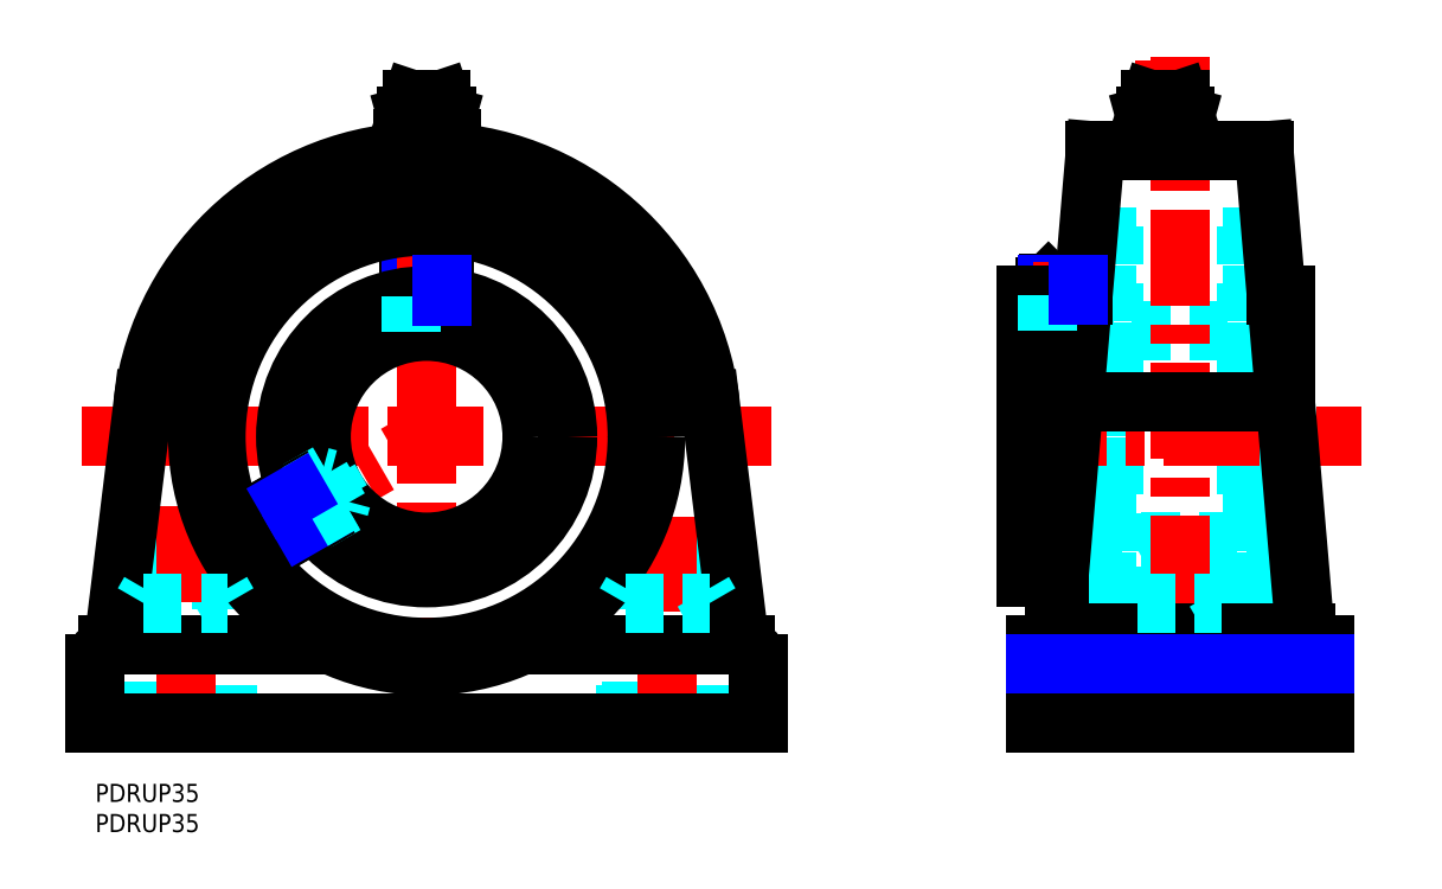
<metadata>
{"format":"dxf","ext":"dxf","renderer":"ezdxf+matplotlib","layout":"modelspace","background":"white","min_lineweight":24,"dpi":150}
</metadata>
<code>
0
SECTION
2
ENTITIES
0
TEXT
8
MSM_PART_NUMBER
10
0
20
-8
30
0
40
3
1
PDRUP35
0
TEXT
8
MSM_PART_NUMBER
10
0
20
-3
30
0
40
3
1
PDRUP35
0
LINE
8
MSM_DASHED
10
53.27
20
81.1
30
0
11
53.27
21
83.1
31
0
0
LINE
8
MSM_DASHED
10
56.73
20
81.1
30
0
11
56.73
21
83.1
31
0
0
LINE
8
MSM_DASHED
10
53.27
20
81.1
30
0
11
56.73
21
81.1
31
0
0
LINE
8
MSM_DASHED
10
54.13
20
81.1
30
0
11
54.13
21
83.1
31
0
0
LINE
8
MSM_DASHED
10
55.87
20
81.1
30
0
11
55.87
21
83.1
31
0
0
LINE
8
MSM_DASHED
10
55
20
80.23
30
0
11
56.5
21
81.1
31
0
0
LINE
8
MSM_DASHED
10
53.5
20
81.1
30
0
11
55
21
80.23
31
0
0
LINE
8
MSM_DASHED
10
52
20
80.81
30
0
11
52
21
74.84
31
0
0
LINE
8
MSM_DASHED
10
58
20
74.84
30
0
11
58
21
80.81
31
0
0
LINE
8
MSM_DASHED
10
57
20
75.1
30
0
11
53
21
75.1
31
0
0
LINE
8
MSM_DASHED
10
58
20
76.1
30
0
11
52
21
76.1
31
0
0
LINE
8
MSM_DASHED
10
57
20
75.1
30
0
11
58
21
76.1
31
0
0
LINE
8
MSM_DASHED
10
52
20
76.1
30
0
11
53
21
75.1
31
0
0
LINE
8
MSM_CONTINUOUS
10
52
20
82.49
30
0
11
52
21
80.81
31
0
0
LINE
8
MSM_CONTINUOUS
10
58
20
80.81
30
0
11
58
21
82.49
31
0
0
LINE
8
MSM_CONTINUOUS
10
58
20
82.49
30
0
11
52
21
82.49
31
0
0
LINE
8
MSM_CONTINUOUS
10
57.39
20
83.1
30
0
11
52.61
21
83.1
31
0
0
LINE
8
MSM_CONTINUOUS
10
52.61
20
83.1
30
0
11
52
21
82.49
31
0
0
LINE
8
MSM_CONTINUOUS
10
58
20
82.49
30
0
11
57.39
21
83.1
31
0
0
LINE
8
MSM_DASHED
10
95
20
39.42
30
0
11
89.08
21
36
31
0
0
LINE
8
MSM_DASHED
10
100.9
20
36
30
0
11
95
21
39.42
31
0
0
LINE
8
MSM_DASHED
10
20.92
20
10
30
0
11
20.92
21
36
31
0
0
LINE
8
MSM_DASHED
10
9.083
20
36
30
0
11
9.083
21
10
31
0
0
LINE
8
MSM_DASHED
10
89.08
20
36
30
0
11
89.08
21
10
31
0
0
LINE
8
MSM_DASHED
10
100.9
20
10
30
0
11
100.9
21
36
31
0
0
LINE
8
MSM_DASHED
10
100.9
20
36
30
0
11
89.08
21
36
31
0
0
LINE
8
MSM_DASHED
10
9.083
20
36
30
0
11
20.92
21
36
31
0
0
LINE
8
MSM_DASHED
10
15
20
39.42
30
0
11
9.083
21
36
31
0
0
LINE
8
MSM_DASHED
10
20.92
20
36
30
0
11
15
21
39.42
31
0
0
LINE
8
MSM_DASHED
10
9.083
20
11.08
30
0
11
20.92
21
11.08
31
0
0
LINE
8
MSM_DASHED
10
9.083
20
11.08
30
0
11
8
21
10
31
0
0
LINE
8
MSM_DASHED
10
22
20
10
30
0
11
20.92
21
11.08
31
0
0
LINE
8
MSM_DASHED
10
89.08
20
11.08
30
0
11
88
21
10
31
0
0
LINE
8
MSM_DASHED
10
102
20
10
30
0
11
100.9
21
11.08
31
0
0
LINE
8
MSM_DASHED
10
100.9
20
11.08
30
0
11
89.08
21
11.08
31
0
0
LINE
8
MSM_NARROW
10
52.41
20
82.89
30
0
11
52.41
21
80.86
31
0
0
LINE
8
MSM_DASHED
10
57.59
20
74.91
30
0
11
57.59
21
80.86
31
0
0
LINE
8
MSM_DASHED
10
57.59
20
80.59
30
0
11
57.82
21
80.82
31
0
0
LINE
8
MSM_DASHED
10
52.18
20
80.82
30
0
11
52.41
21
80.59
31
0
0
LINE
8
MSM_DASHED
10
57.59
20
80.59
30
0
11
52.41
21
80.59
31
0
0
LINE
8
MSM_DASHED
10
102
20
10
30
0
11
102
21
30
31
0
0
LINE
8
MSM_DASHED
10
88
20
10
30
0
11
88
21
30
31
0
0
LINE
8
MSM_DASHED
10
8
20
10
30
0
11
8
21
30
31
0
0
LINE
8
MSM_DASHED
10
22
20
10
30
0
11
22
21
30
31
0
0
LINE
8
MSM_CENTER
10
95
20
44.37
30
0
11
95
21
5.701
31
0
0
LINE
8
MSM_CENTER
10
15
20
46.07
30
0
11
15
21
6.079
31
0
0
LINE
8
MSM_CENTER
10
27.87
20
41.94
30
0
11
57.09
21
58.81
31
0
0
LINE
8
MSM_CENTER
10
-2.248
20
57.6
30
0
11
112.2
21
57.6
31
0
0
LINE
8
MSM_CENTER
10
55
20
5.323
30
0
11
55
21
117.7
31
0
0
LINE
8
MSM_CONTINUOUS
10
52.6
20
113.5
30
0
11
51.7
21
110.8
31
0
0
LINE
8
MSM_CONTINUOUS
10
58.3
20
110.8
30
0
11
57.4
21
113.5
31
0
0
LINE
8
MSM_CONTINUOUS
10
57.4
20
113.5
30
0
11
52.6
21
113.5
31
0
0
LINE
8
MSM_CONTINUOUS
10
57.8
20
109
30
0
11
58.3
21
110.8
31
0
0
LINE
8
MSM_CONTINUOUS
10
51.7
20
110.8
30
0
11
52.2
21
109
31
0
0
LINE
8
MSM_CONTINUOUS
10
58.3
20
110.8
30
0
11
51.7
21
110.8
31
0
0
LINE
8
MSM_CONTINUOUS
10
59.04
20
107
30
0
11
59.04
21
104.8
31
0
0
LINE
8
MSM_CONTINUOUS
10
52.2
20
109
30
0
11
51.5
21
107
31
0
0
LINE
8
MSM_CONTINUOUS
10
58.5
20
107
30
0
11
57.8
21
109
31
0
0
LINE
8
MSM_CONTINUOUS
10
57.8
20
109
30
0
11
52.2
21
109
31
0
0
LINE
8
MSM_CONTINUOUS
10
57.02
20
107
30
0
11
57.02
21
105
31
0
0
LINE
8
MSM_CONTINUOUS
10
52.98
20
107
30
0
11
52.98
21
105
31
0
0
LINE
8
MSM_CONTINUOUS
10
50.96
20
107
30
0
11
59.04
21
107
31
0
0
LINE
8
MSM_CONTINUOUS
10
50.96
20
107
30
0
11
50.96
21
104.8
31
0
0
CIRCLE
8
MSM_CONTINUOUS
10
55
20
57.6
30
0
40
34.96
0
LINE
8
MSM_CONTINUOUS
10
106.8
20
24.97
30
0
11
102
21
63.37
31
0
0
LINE
8
MSM_CONTINUOUS
10
7.953
20
63.37
30
0
11
3.242
21
24.97
31
0
0
LINE
8
MSM_CONTINUOUS
10
107.9
20
23
30
0
11
70.71
21
23
31
0
0
LINE
8
MSM_CONTINUOUS
10
110
20
10
30
0
11
110
21
20
31
0
0
LINE
8
MSM_CONTINUOUS
10
39.29
20
23
30
0
11
2.142
21
23
31
0
0
ARC
8
MSM_CONTINUOUS
10
3
20
20
30
0
40
3
50
117.1
51
180
0
ARC
8
MSM_CONTINUOUS
10
109.7
20
25.34
30
0
40
3
50
231.3
51
242.9
0
LINE
8
MSM_CONTINUOUS
10
0
20
10
30
0
11
110
21
10
31
0
0
LINE
8
MSM_CONTINUOUS
10
0
20
20
30
0
11
0
21
10
31
0
0
ARC
8
MSM_CONTINUOUS
10
0.2646
20
25.34
30
0
40
3
50
297.1
51
308.7
0
ARC
8
MSM_CONTINUOUS
10
107
20
20
30
0
40
3
50
1.601e-11
51
62.88
0
CIRCLE
8
MSM_CONTINUOUS
10
55
20
57.6
30
0
40
23.4
0
CIRCLE
8
MSM_CONTINUOUS
10
55
20
57.6
30
0
40
17.5
0
LINE
8
MSM_DASHED
10
159.1
20
81.1
30
0
11
159.1
21
83.1
31
0
0
LINE
8
MSM_DASHED
10
162.1
20
81.1
30
0
11
162.1
21
83.1
31
0
0
LINE
8
MSM_DASHED
10
159.1
20
81.1
30
0
11
162.1
21
81.1
31
0
0
LINE
8
MSM_DASHED
10
160.6
20
80.23
30
0
11
162.1
21
81.1
31
0
0
LINE
8
MSM_DASHED
10
159.1
20
81.1
30
0
11
160.6
21
80.23
31
0
0
LINE
8
MSM_DASHED
10
162.6
20
75.1
30
0
11
163.6
21
76.1
31
0
0
LINE
8
MSM_DASHED
10
157.6
20
76.1
30
0
11
158.6
21
75.1
31
0
0
LINE
8
MSM_DASHED
10
157.6
20
81
30
0
11
157.6
21
75.1
31
0
0
LINE
8
MSM_DASHED
10
163.6
20
75.1
30
0
11
163.6
21
81
31
0
0
LINE
8
MSM_DASHED
10
163.6
20
76.1
30
0
11
157.6
21
76.1
31
0
0
LINE
8
MSM_CONTINUOUS
10
157.6
20
82.49
30
0
11
157.6
21
81
31
0
0
LINE
8
MSM_CONTINUOUS
10
163.6
20
81
30
0
11
163.6
21
82.49
31
0
0
LINE
8
MSM_CONTINUOUS
10
163.6
20
82.49
30
0
11
157.6
21
82.49
31
0
0
LINE
8
MSM_CONTINUOUS
10
163
20
83.1
30
0
11
158.2
21
83.1
31
0
0
LINE
8
MSM_CONTINUOUS
10
158.2
20
83.1
30
0
11
157.6
21
82.49
31
0
0
LINE
8
MSM_CONTINUOUS
10
163.6
20
82.49
30
0
11
163
21
83.1
31
0
0
LINE
8
MSM_NARROW
10
158
20
82.89
30
0
11
158
21
81
31
0
0
LINE
8
MSM_DASHED
10
163.2
20
75.1
30
0
11
163.2
21
81
31
0
0
LINE
8
MSM_DASHED
10
163.2
20
80.59
30
0
11
158
21
80.59
31
0
0
LINE
8
MSM_DASHED
10
163.2
20
80.59
30
0
11
163.6
21
81
31
0
0
LINE
8
MSM_DASHED
10
157.6
20
81
30
0
11
158
21
80.59
31
0
0
LINE
8
MSM_DASHED
10
197.5
20
75.1
30
0
11
154.6
21
75.1
31
0
0
LINE
8
MSM_DASHED
10
154.6
20
40.1
30
0
11
197.5
21
40.1
31
0
0
LINE
8
MSM_DASHED
10
191
20
34.2
30
0
11
197.5
21
34.2
31
0
0
LINE
8
MSM_DASHED
10
196
20
81
30
0
11
191
21
81
31
0
0
LINE
8
MSM_DASHED
10
197.5
20
64
30
0
11
197.5
21
34.2
31
0
0
LINE
8
MSM_DASHED
10
160
20
34.2
30
0
11
169
21
34.2
31
0
0
LINE
8
MSM_DASHED
10
163.6
20
81
30
0
11
163.6
21
81
31
0
0
LINE
8
MSM_DASHED
10
169
20
81
30
0
11
164
21
81
31
0
0
LINE
8
MSM_DASHED
10
157.6
20
81
30
0
11
157.6
21
81
31
0
0
LINE
8
MSM_DASHED
10
191
20
22.64
30
0
11
192.1
21
22.64
31
0
0
LINE
8
MSM_DASHED
10
192.1
20
92.56
30
0
11
191
21
92.56
31
0
0
LINE
8
MSM_DASHED
10
191
20
92.56
30
0
11
191
21
22.64
31
0
0
LINE
8
MSM_DASHED
10
167.9
20
22.64
30
0
11
169
21
22.64
31
0
0
LINE
8
MSM_DASHED
10
169
20
92.56
30
0
11
167.9
21
92.56
31
0
0
LINE
8
MSM_DASHED
10
169
20
92.56
30
0
11
169
21
22.64
31
0
0
LINE
8
MSM_DASHED
10
156
20
19.6
30
0
11
167.9
21
19.6
31
0
0
LINE
8
MSM_DASHED
10
167.9
20
95.6
30
0
11
165.2
21
95.6
31
0
0
LINE
8
MSM_DASHED
10
167.9
20
95.6
30
0
11
167.9
21
19.6
31
0
0
LINE
8
MSM_DASHED
10
192.1
20
19.6
30
0
11
204
21
19.6
31
0
0
LINE
8
MSM_DASHED
10
194.8
20
95.6
30
0
11
192.1
21
95.6
31
0
0
LINE
8
MSM_DASHED
10
192.1
20
95.6
30
0
11
192.1
21
19.6
31
0
0
LINE
8
MSM_DASHED
10
180
20
39.42
30
0
11
174.1
21
36
31
0
0
LINE
8
MSM_DASHED
10
185.9
20
36
30
0
11
180
21
39.42
31
0
0
LINE
8
MSM_DASHED
10
185.9
20
36
30
0
11
174.1
21
36
31
0
0
LINE
8
MSM_DASHED
10
174.1
20
36
30
0
11
174.1
21
10
31
0
0
LINE
8
MSM_DASHED
10
185.9
20
10
30
0
11
185.9
21
36
31
0
0
LINE
8
MSM_DASHED
10
185.9
20
11.08
30
0
11
174.1
21
11.08
31
0
0
LINE
8
MSM_DASHED
10
174.1
20
11.08
30
0
11
173
21
10
31
0
0
LINE
8
MSM_DASHED
10
187
20
10
30
0
11
185.9
21
11.08
31
0
0
LINE
8
MSM_DASHED
10
187
20
10
30
0
11
187
21
30
31
0
0
LINE
8
MSM_DASHED
10
173
20
10
30
0
11
173
21
30
31
0
0
LINE
8
MSM_CENTER
10
177.6
20
120
30
0
11
177.6
21
101.4
31
0
0
LINE
8
MSM_CENTER
10
152
20
57.6
30
0
11
210.1
21
57.6
31
0
0
LINE
8
MSM_CENTER
10
180
20
120.7
30
0
11
180
21
6.116
31
0
0
LINE
8
MSM_CENTER
10
160.6
20
86.54
30
0
11
160.6
21
56.43
31
0
0
LINE
8
MSM_CONTINUOUS
10
180
20
113.5
30
0
11
175.2
21
113.5
31
0
0
LINE
8
MSM_CONTINUOUS
10
175.2
20
113.5
30
0
11
174.3
21
110.8
31
0
0
LINE
8
MSM_CONTINUOUS
10
180.9
20
110.8
30
0
11
180
21
113.5
31
0
0
LINE
8
MSM_CONTINUOUS
10
180.9
20
110.8
30
0
11
174.3
21
110.8
31
0
0
LINE
8
MSM_CONTINUOUS
10
180.4
20
109
30
0
11
180.9
21
110.8
31
0
0
LINE
8
MSM_CONTINUOUS
10
174.3
20
110.8
30
0
11
174.8
21
109
31
0
0
LINE
8
MSM_CONTINUOUS
10
180.4
20
109
30
0
11
174.8
21
109
31
0
0
LINE
8
MSM_CONTINUOUS
10
174.8
20
109
30
0
11
174.1
21
107
31
0
0
LINE
8
MSM_CONTINUOUS
10
181.1
20
107
30
0
11
180.4
21
109
31
0
0
LINE
8
MSM_CONTINUOUS
10
181.1
20
107
30
0
11
181.1
21
105
31
0
0
LINE
8
MSM_CONTINUOUS
10
174.1
20
107
30
0
11
181.1
21
107
31
0
0
LINE
8
MSM_CONTINUOUS
10
174.1
20
107
30
0
11
174.1
21
105
31
0
0
LINE
8
MSM_CONTINUOUS
10
197.5
20
81
30
0
11
196
21
81
31
0
0
LINE
8
MSM_CONTINUOUS
10
197.5
20
81
30
0
11
197.5
21
64
31
0
0
LINE
8
MSM_CONTINUOUS
10
154.6
20
34.2
30
0
11
160
21
34.2
31
0
0
LINE
8
MSM_CONTINUOUS
10
164
20
81
30
0
11
154.6
21
81
31
0
0
LINE
8
MSM_CONTINUOUS
10
154.6
20
81
30
0
11
154.6
21
34.2
31
0
0
LINE
8
MSM_CONTINUOUS
10
194
20
105
30
0
11
166
21
105
31
0
0
LINE
8
MSM_CONTINUOUS
10
162.4
20
63.37
30
0
11
197.6
21
63.37
31
0
0
LINE
8
MSM_CONTINUOUS
10
166
20
105
30
0
11
159
21
23
31
0
0
LINE
8
MSM_CONTINUOUS
10
159
20
23
30
0
11
156
21
23
31
0
0
LINE
8
MSM_CONTINUOUS
10
204
20
23
30
0
11
201
21
23
31
0
0
LINE
8
MSM_CONTINUOUS
10
201
20
23
30
0
11
194
21
105
31
0
0
LINE
8
MSM_CONTINUOUS
10
159.2
20
24.97
30
0
11
200.8
21
24.97
31
0
0
LINE
8
MSM_CONTINUOUS
10
156
20
22.67
30
0
11
204
21
22.67
31
0
0
LINE
8
MSM_CONTINUOUS
10
156
20
10
30
0
11
156
21
23
31
0
0
LINE
8
MSM_CONTINUOUS
10
204
20
10
30
0
11
204
21
23
31
0
0
LINE
8
MSM_NARROW
10
156
20
20
30
0
11
204
21
20
31
0
0
LINE
8
MSM_CONTINUOUS
10
156
20
10
30
0
11
204
21
10
31
0
0
CIRCLE
8
MSM_CONTINUOUS
10
55
20
57.6
30
0
40
38
0
ARC
8
MSM_CONTINUOUS
10
55
20
57.55
30
0
40
47.41
50
7.058
51
172.9
0
LINE
8
MSM_DASHED
10
173
20
30
30
0
11
187
21
30
31
0
0
LINE
8
MSM_DASHED
10
185.9
20
31.87
30
0
11
187
21
30
31
0
0
LINE
8
MSM_DASHED
10
174.1
20
31.87
30
0
11
173
21
30
31
0
0
LINE
8
MSM_DASHED
10
88
20
30
30
0
11
102
21
30
31
0
0
LINE
8
MSM_DASHED
10
100.9
20
31.87
30
0
11
102
21
30
31
0
0
LINE
8
MSM_DASHED
10
89.08
20
31.87
30
0
11
88
21
30
31
0
0
LINE
8
MSM_DASHED
10
8
20
30
30
0
11
22
21
30
31
0
0
LINE
8
MSM_DASHED
10
20.92
20
31.87
30
0
11
22
21
30
31
0
0
LINE
8
MSM_DASHED
10
9.083
20
31.87
30
0
11
8
21
30
31
0
0
ARC
8
MSM_CONTINUOUS
10
0.2303
20
25.36
30
0
40
3.036
50
309
51
352.7
0
ARC
8
MSM_CONTINUOUS
10
109.8
20
25.36
30
0
40
3.036
50
187.3
51
231
0
LINE
8
MSM_DASHED
10
52.41
20
80.86
30
0
11
52.41
21
74.91
31
0
0
LINE
8
MSM_NARROW
10
57.59
20
80.86
30
0
11
57.59
21
82.89
31
0
0
LINE
8
MSM_DASHED
10
35.51
20
44.35
30
0
11
33.78
21
43.35
31
0
0
LINE
8
MSM_DASHED
10
33.78
20
47.35
30
0
11
32.05
21
46.35
31
0
0
LINE
8
MSM_DASHED
10
35.51
20
44.35
30
0
11
33.78
21
47.35
31
0
0
LINE
8
MSM_DASHED
10
35.08
20
45.1
30
0
11
33.35
21
44.1
31
0
0
LINE
8
MSM_DASHED
10
34.22
20
46.6
30
0
11
32.48
21
45.6
31
0
0
LINE
8
MSM_DASHED
10
35.4
20
46.28
30
0
11
33.9
21
47.15
31
0
0
LINE
8
MSM_DASHED
10
35.4
20
44.55
30
0
11
35.4
21
46.28
31
0
0
LINE
8
MSM_DASHED
10
36.4
20
43.4
30
0
11
41.57
21
46.38
31
0
0
LINE
8
MSM_DASHED
10
38.57
20
51.58
30
0
11
33.4
21
48.59
31
0
0
LINE
8
MSM_DASHED
10
38.84
20
50.58
30
0
11
40.84
21
47.12
31
0
0
LINE
8
MSM_DASHED
10
37.48
20
50.95
30
0
11
40.48
21
45.75
31
0
0
LINE
8
MSM_DASHED
10
38.84
20
50.58
30
0
11
37.48
21
50.95
31
0
0
LINE
8
MSM_DASHED
10
40.48
20
45.75
30
0
11
40.84
21
47.12
31
0
0
LINE
8
MSM_CONTINUOUS
10
34.95
20
42.56
30
0
11
36.4
21
43.4
31
0
0
LINE
8
MSM_CONTINUOUS
10
33.4
20
48.59
30
0
11
31.95
21
47.75
31
0
0
LINE
8
MSM_CONTINUOUS
10
31.95
20
47.75
30
0
11
34.95
21
42.56
31
0
0
LINE
8
MSM_CONTINUOUS
10
31.72
20
46.92
30
0
11
34.11
21
42.78
31
0
0
LINE
8
MSM_CONTINUOUS
10
34.11
20
42.78
30
0
11
34.95
21
42.56
31
0
0
LINE
8
MSM_CONTINUOUS
10
31.95
20
47.75
30
0
11
31.72
21
46.92
31
0
0
LINE
8
MSM_DASHED
10
33.79
20
48.35
30
0
11
33.48
21
48.43
31
0
0
LINE
8
MSM_DASHED
10
36.3
20
43.54
30
0
11
36.38
21
43.86
31
0
0
LINE
8
MSM_DASHED
10
33.79
20
48.35
30
0
11
36.38
21
43.86
31
0
0
LINE
8
MSM_NARROW
10
34.39
20
42.71
30
0
11
36.16
21
43.73
31
0
0
LINE
8
MSM_DASHED
10
36.16
20
43.73
30
0
11
41.31
21
46.7
31
0
0
LINE
8
MSM_DASHED
10
38.71
20
51.19
30
0
11
33.56
21
48.22
31
0
0
LINE
8
MSM_NARROW
10
33.56
20
48.22
30
0
11
31.8
21
47.2
31
0
0
LINE
8
MSM_DASHED
10
158
20
81
30
0
11
158
21
75.1
31
0
0
LINE
8
MSM_NARROW
10
163.2
20
81
30
0
11
163.2
21
82.89
31
0
0
VIEWPORT
8
0
10
5.25
20
3.5
30
0
40
11.55
41
8.925
68
     1
69
     1
0
VIEWPORT
8
0
10
5.25
20
3.5
30
0
40
8.4
41
5.6
68
     2
69
     2
0
ENDSEC
0
EOF

</code>
